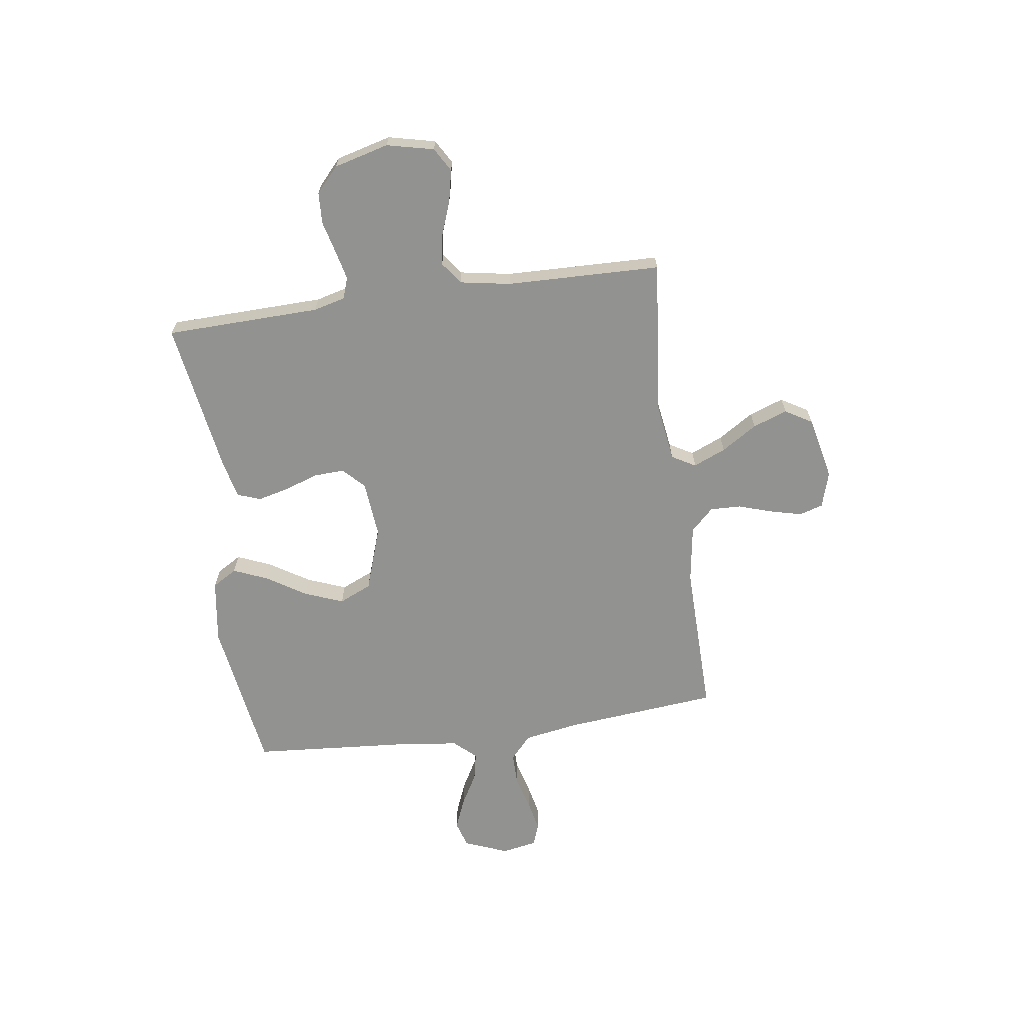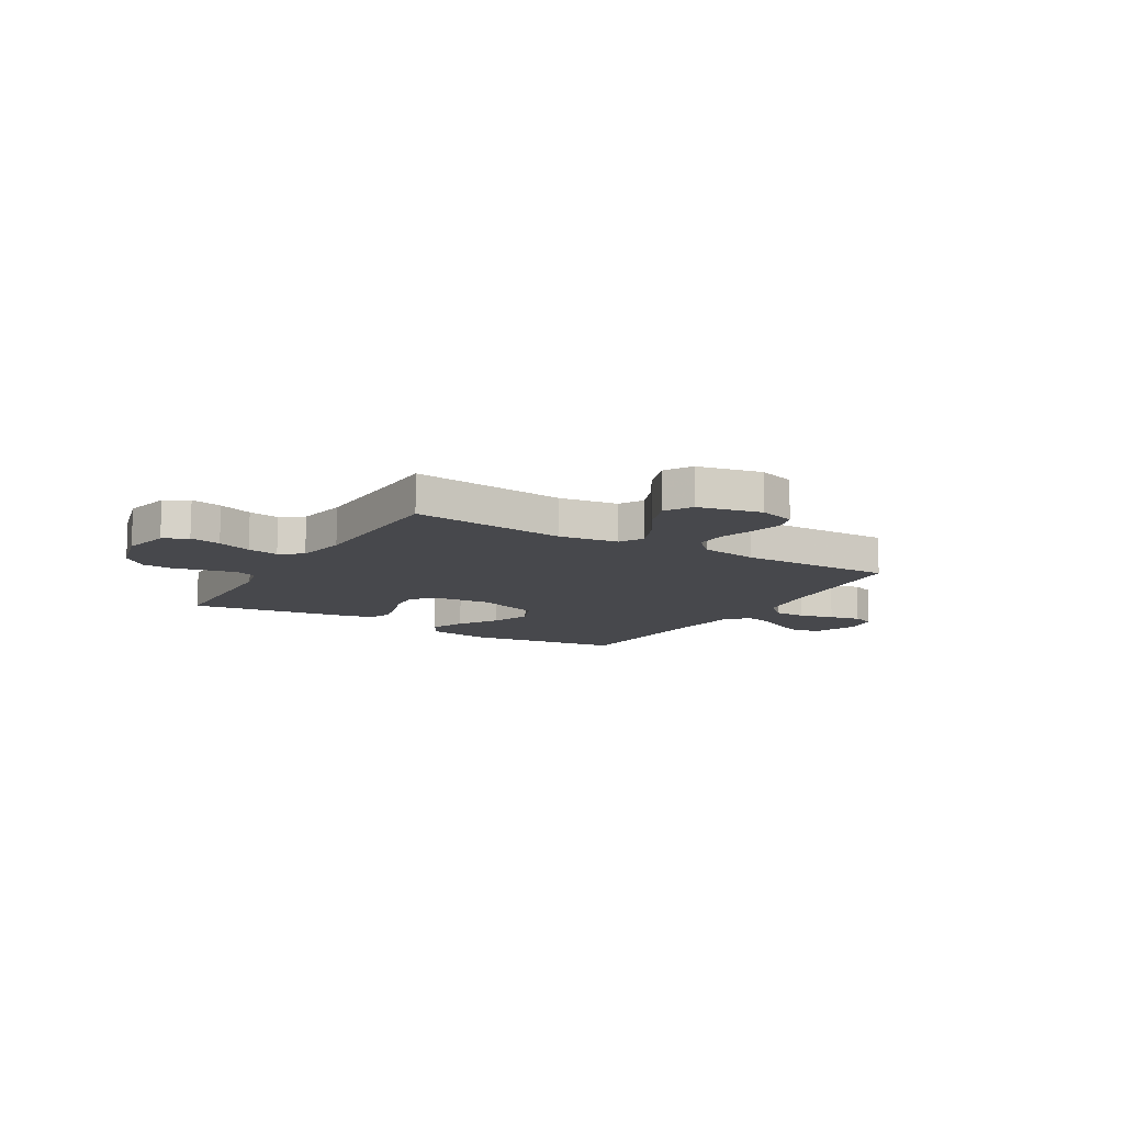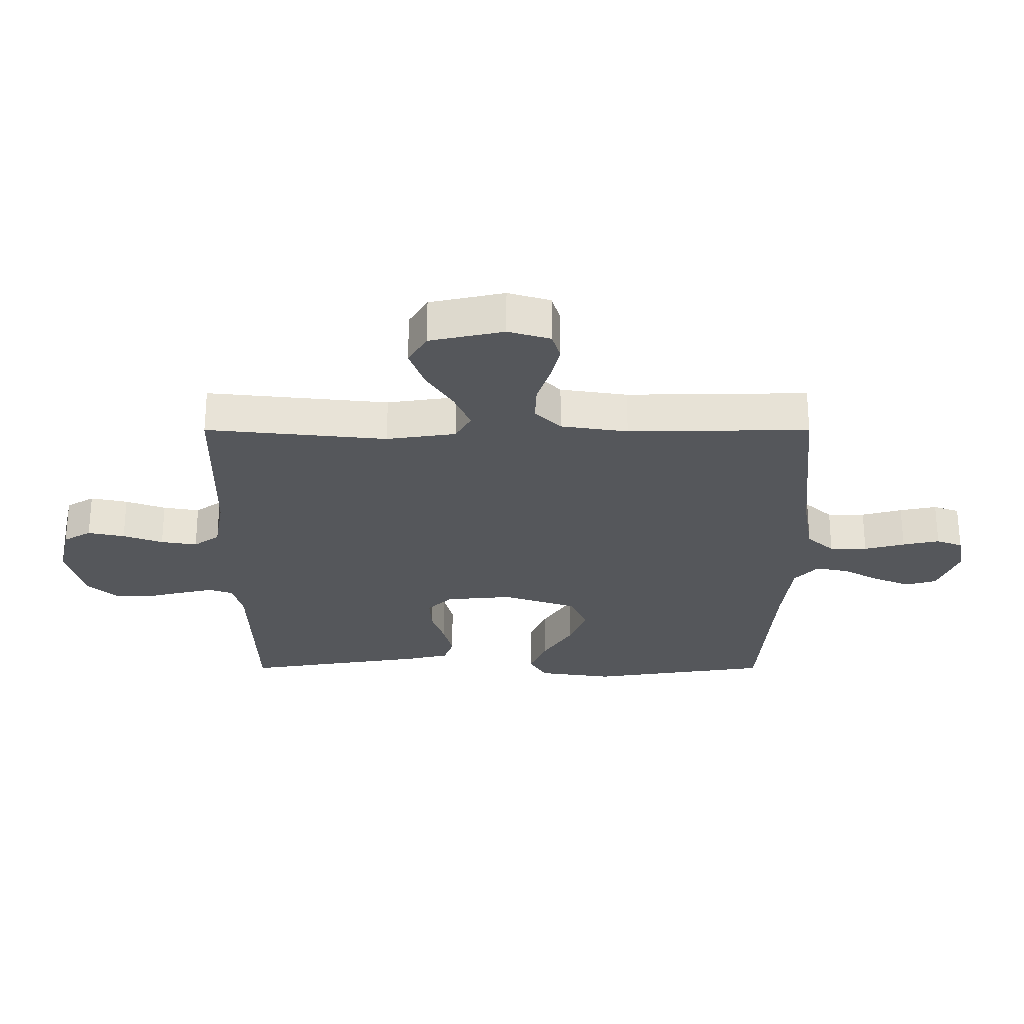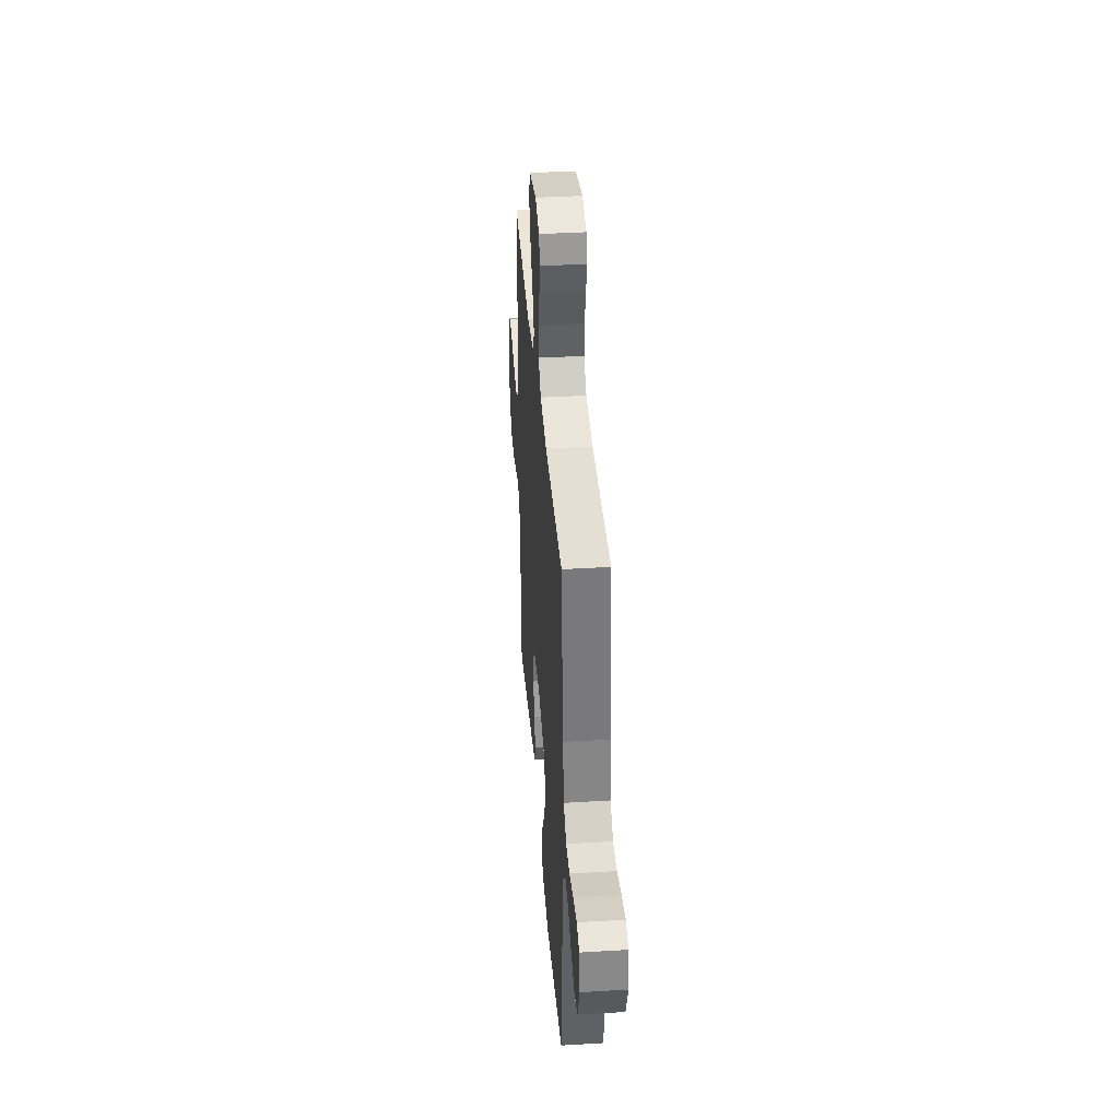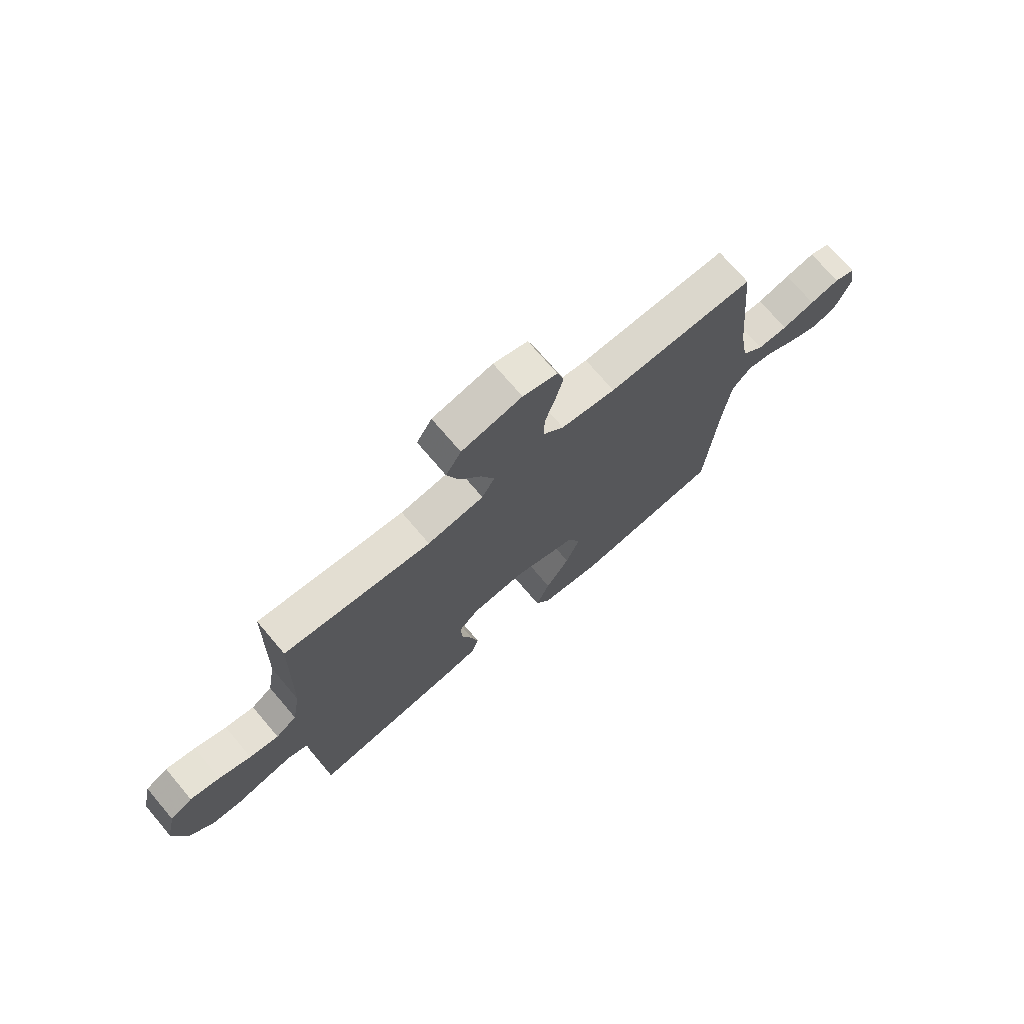
<metadata>
{"format":"obj","ext":"obj","renderer":"f3d","projection":"perspective","resolution":1024,"background":"white","views":[{"elev":-66.3,"azim":-82.0,"up":"+Y"},{"elev":-11.6,"azim":-30.9,"up":"+Y"},{"elev":63.0,"azim":-0.0,"up":"+Z"},{"elev":38.0,"azim":85.6,"up":"+Z"},{"elev":72.3,"azim":-40.3,"up":"+Z"}]}
</metadata>
<code>
v 0.5 0.07 0.5
v 0.529 0.07 0.2
v 0.547 0.07 0.094
v 0.592 0.07 0.053
v 0.654 0.07 0.053
v 0.721 0.07 0.071
v 0.782 0.07 0.084
v 0.825 0.07 0.068
v 0.838 0.07 0
v 0.804 0.07 -0.085
v 0.753 0.07 -0.1
v 0.692 0.07 -0.075
v 0.631 0.07 -0.041
v 0.577 0.07 -0.03
v 0.538 0.07 -0.073
v 0.523 0.07 -0.2
v 0.5 0.07 -0.5
v 0.2 0.07 -0.545
v 0.076 0.07 -0.527
v 0.047 0.07 -0.479
v 0.075 0.07 -0.412
v 0.123 0.07 -0.336
v 0.152 0.07 -0.261
v 0.124 0.07 -0.198
v 0 0.07 -0.156
v -0.11 0.07 -0.166
v -0.151 0.07 -0.206
v -0.148 0.07 -0.265
v -0.126 0.07 -0.33
v -0.111 0.07 -0.391
v -0.127 0.07 -0.436
v -0.2 0.07 -0.453
v -0.5 0.07 -0.5
v -0.508 0.07 -0.2
v -0.524 0.07 -0.138
v -0.565 0.07 -0.124
v -0.621 0.07 -0.137
v -0.684 0.07 -0.153
v -0.745 0.07 -0.15
v -0.793 0.07 -0.106
v -0.821 0.07 0
v -0.8 0.07 0.091
v -0.754 0.07 0.118
v -0.693 0.07 0.105
v -0.627 0.07 0.081
v -0.567 0.07 0.071
v -0.524 0.07 0.102
v -0.507 0.07 0.2
v -0.5 0.07 0.5
v -0.2 0.07 0.469
v -0.085 0.07 0.486
v -0.059 0.07 0.532
v -0.086 0.07 0.595
v -0.13 0.07 0.664
v -0.154 0.07 0.731
v -0.123 0.07 0.783
v 0 0.07 0.81
v 0.07 0.07 0.789
v 0.084 0.07 0.743
v 0.069 0.07 0.682
v 0.048 0.07 0.616
v 0.046 0.07 0.556
v 0.089 0.07 0.512
v 0.2 0.07 0.495
v 0.5 0 0.5
v 0.529 0 0.2
v 0.547 0 0.094
v 0.592 0 0.053
v 0.654 0 0.053
v 0.721 0 0.071
v 0.782 0 0.084
v 0.825 0 0.068
v 0.838 0 0
v 0.804 0 -0.085
v 0.753 0 -0.1
v 0.692 0 -0.075
v 0.631 0 -0.041
v 0.577 0 -0.03
v 0.538 0 -0.073
v 0.523 0 -0.2
v 0.5 0 -0.5
v 0.2 0 -0.545
v 0.076 0 -0.527
v 0.047 0 -0.479
v 0.075 0 -0.412
v 0.123 0 -0.336
v 0.152 0 -0.261
v 0.124 0 -0.198
v 0 0 -0.156
v -0.11 0 -0.166
v -0.151 0 -0.206
v -0.148 0 -0.265
v -0.126 0 -0.33
v -0.111 0 -0.391
v -0.127 0 -0.436
v -0.2 0 -0.453
v -0.5 0 -0.5
v -0.508 0 -0.2
v -0.524 0 -0.138
v -0.565 0 -0.124
v -0.621 0 -0.137
v -0.684 0 -0.153
v -0.745 0 -0.15
v -0.793 0 -0.106
v -0.821 0 0
v -0.8 0 0.091
v -0.754 0 0.118
v -0.693 0 0.105
v -0.627 0 0.081
v -0.567 0 0.071
v -0.524 0 0.102
v -0.507 0 0.2
v -0.5 0 0.5
v -0.2 0 0.469
v -0.085 0 0.486
v -0.059 0 0.532
v -0.086 0 0.595
v -0.13 0 0.664
v -0.154 0 0.731
v -0.123 0 0.783
v 0 0 0.81
v 0.07 0 0.789
v 0.084 0 0.743
v 0.069 0 0.682
v 0.048 0 0.616
v 0.046 0 0.556
v 0.089 0 0.512
v 0.2 0 0.495
f 58 59 60 61
f 56 57 58 61
f 56 61 62
f 53 54 55 56
f 52 53 56 62
f 51 52 62 63
f 48 49 50
f 47 48 50 51
f 42 43 44 45
f 42 45 46
f 41 42 46
f 40 41 46
f 37 38 39 40
f 36 37 40 46
f 35 36 46 47
f 31 32 33 34
f 28 29 30 31
f 28 31 34 35
f 19 20 21 22
f 19 22 23
f 16 17 18 19
f 15 16 19 23
f 14 15 23 24
f 10 11 12 13
f 8 9 10 13
f 8 13 14
f 5 6 7 8
f 5 8 14 24
f 64 1 2
f 64 2 3
f 63 64 3
f 51 63 3
f 47 51 3 4
f 27 28 35 47
f 26 27 47
f 25 26 47 4
f 4 5 24 25
f 125 124 123 122
f 125 122 121 120
f 126 125 120
f 120 119 118 117
f 126 120 117 116
f 127 126 116 115
f 114 113 112
f 115 114 112 111
f 109 108 107 106
f 110 109 106
f 110 106 105
f 110 105 104
f 104 103 102 101
f 110 104 101 100
f 111 110 100 99
f 98 97 96 95
f 95 94 93 92
f 99 98 95 92
f 86 85 84 83
f 87 86 83
f 83 82 81 80
f 87 83 80 79
f 88 87 79 78
f 77 76 75 74
f 77 74 73 72
f 78 77 72
f 72 71 70 69
f 88 78 72 69
f 66 65 128
f 67 66 128
f 67 128 127
f 67 127 115
f 68 67 115 111
f 111 99 92 91
f 111 91 90
f 68 111 90 89
f 89 88 69 68
f 1 65 66 2
f 2 66 67 3
f 3 67 68 4
f 4 68 69 5
f 5 69 70 6
f 6 70 71 7
f 7 71 72 8
f 8 72 73 9
f 9 73 74 10
f 10 74 75 11
f 11 75 76 12
f 12 76 77 13
f 13 77 78 14
f 14 78 79 15
f 15 79 80 16
f 16 80 81 17
f 17 81 82 18
f 18 82 83 19
f 19 83 84 20
f 20 84 85 21
f 21 85 86 22
f 22 86 87 23
f 23 87 88 24
f 24 88 89 25
f 25 89 90 26
f 26 90 91 27
f 27 91 92 28
f 28 92 93 29
f 29 93 94 30
f 30 94 95 31
f 31 95 96 32
f 32 96 97 33
f 33 97 98 34
f 34 98 99 35
f 35 99 100 36
f 36 100 101 37
f 37 101 102 38
f 38 102 103 39
f 39 103 104 40
f 40 104 105 41
f 41 105 106 42
f 42 106 107 43
f 43 107 108 44
f 44 108 109 45
f 45 109 110 46
f 46 110 111 47
f 47 111 112 48
f 48 112 113 49
f 49 113 114 50
f 50 114 115 51
f 51 115 116 52
f 52 116 117 53
f 53 117 118 54
f 54 118 119 55
f 55 119 120 56
f 56 120 121 57
f 57 121 122 58
f 58 122 123 59
f 59 123 124 60
f 60 124 125 61
f 61 125 126 62
f 62 126 127 63
f 63 127 128 64
f 64 128 65 1

</code>
